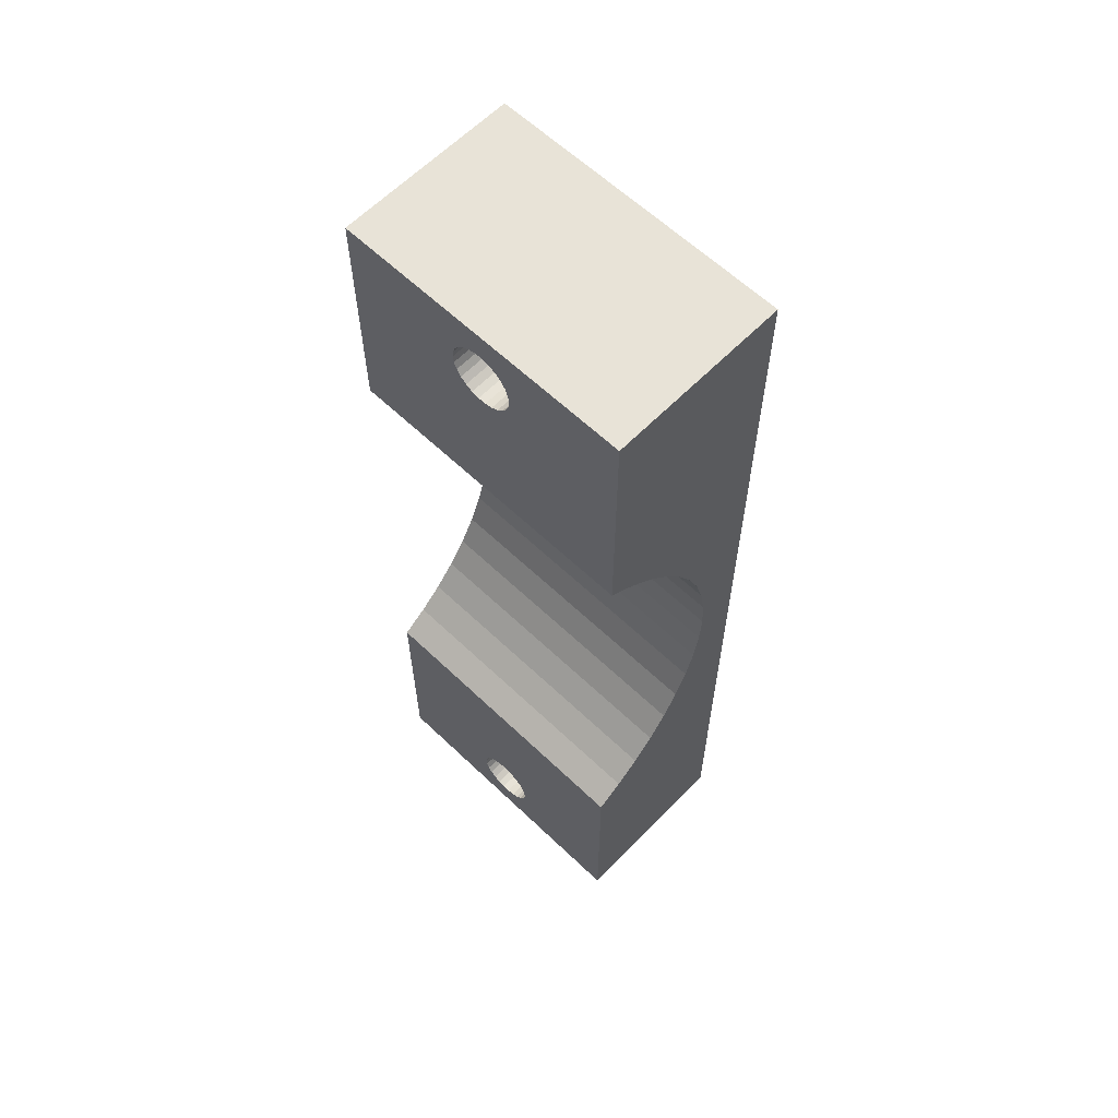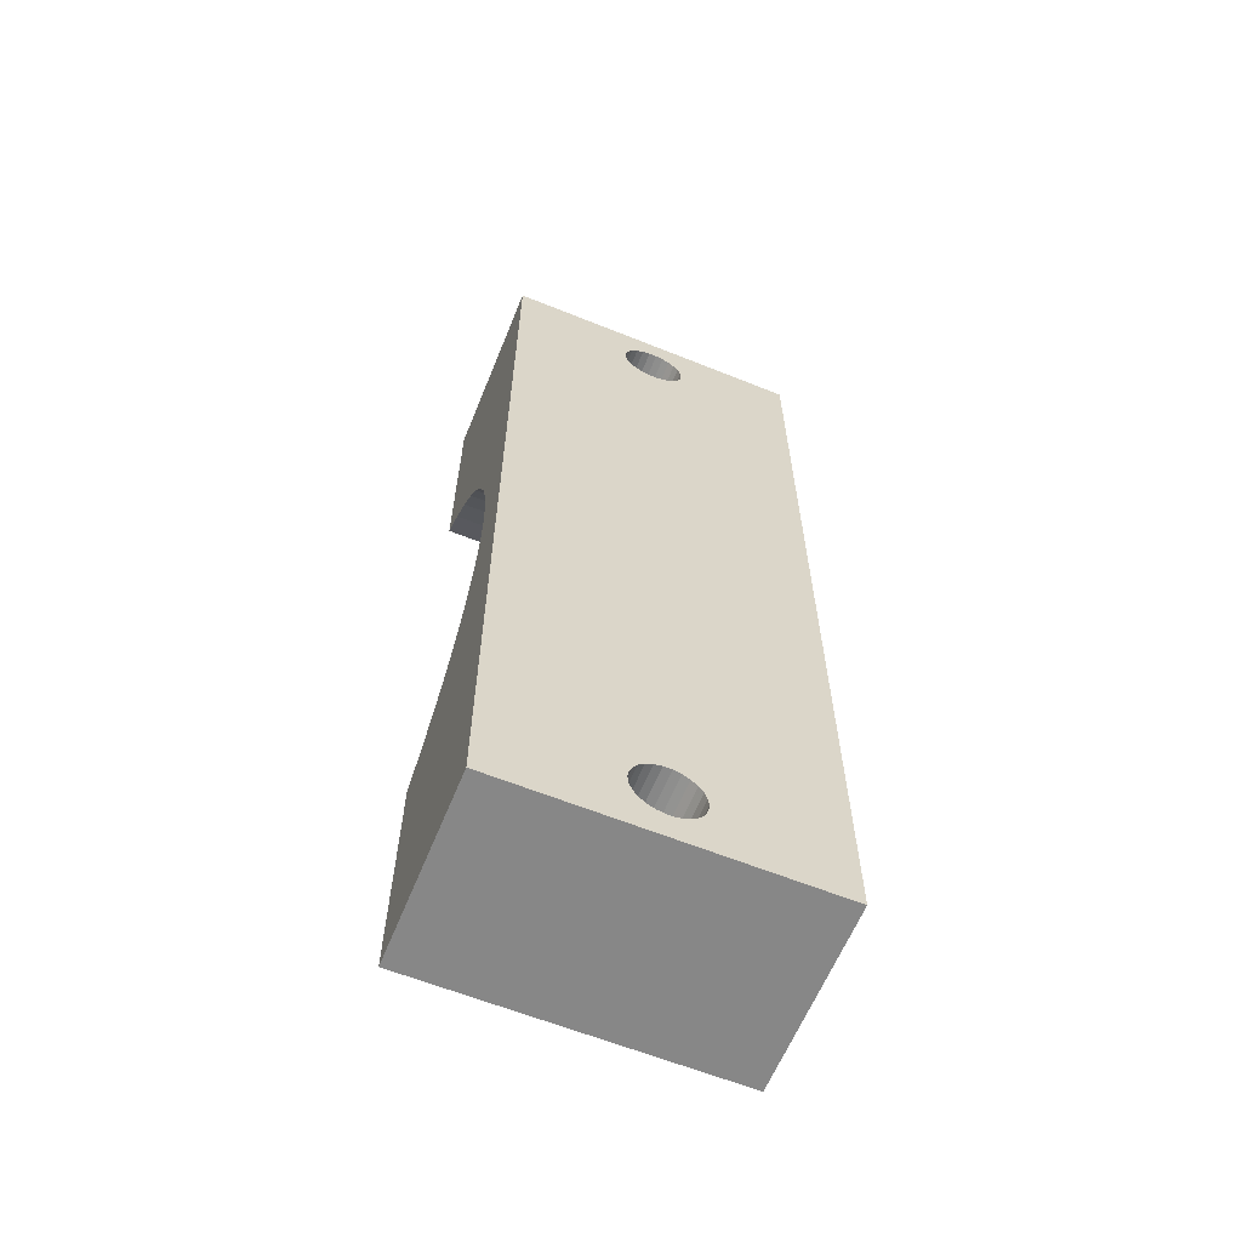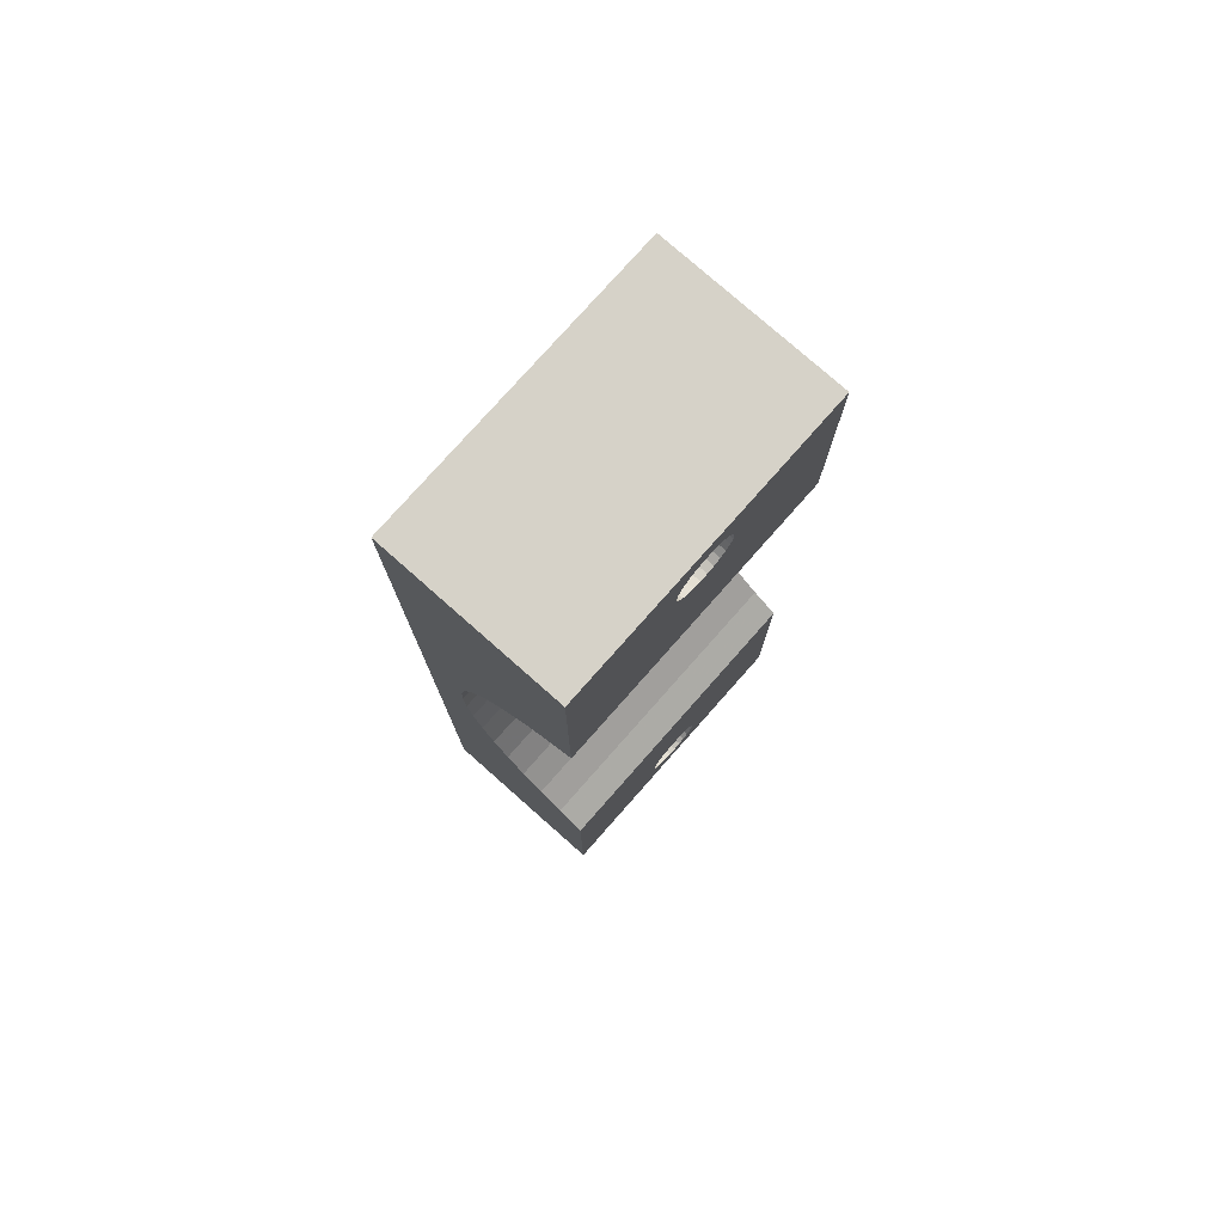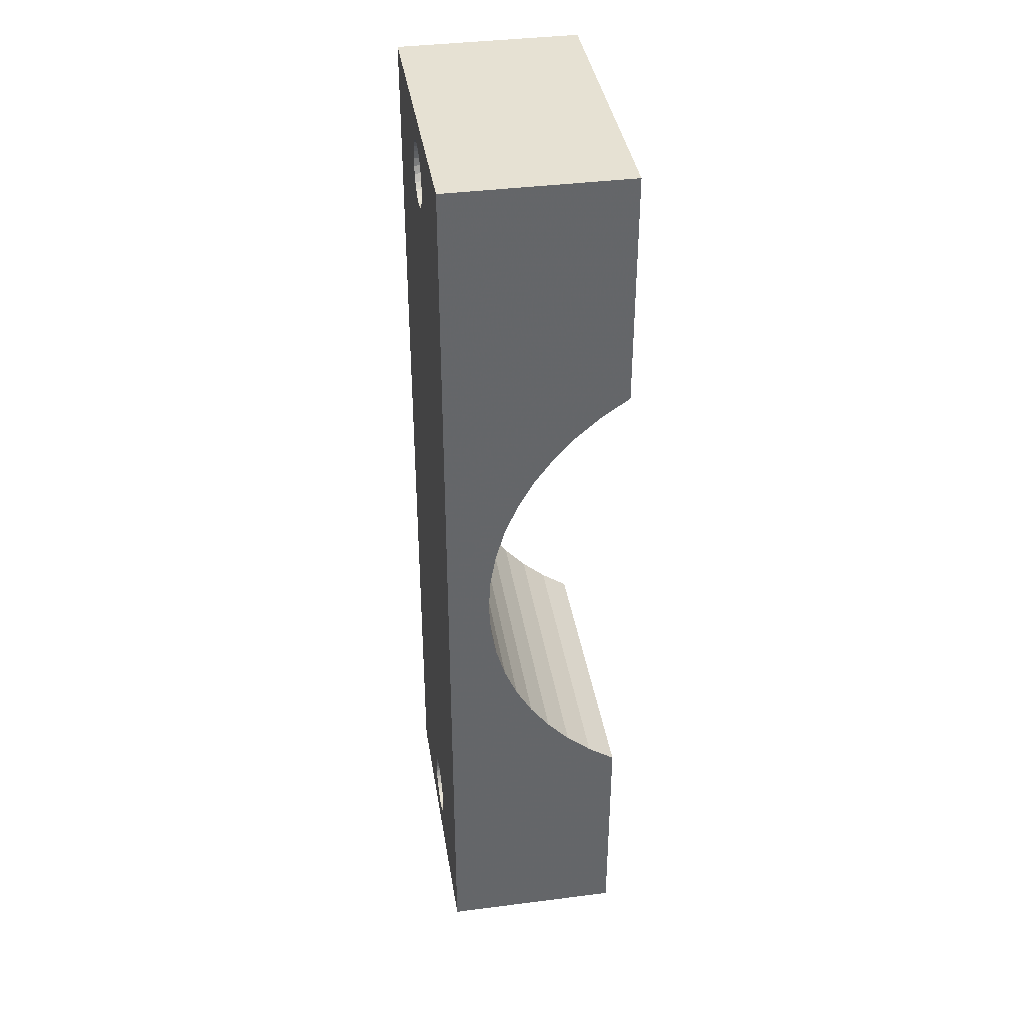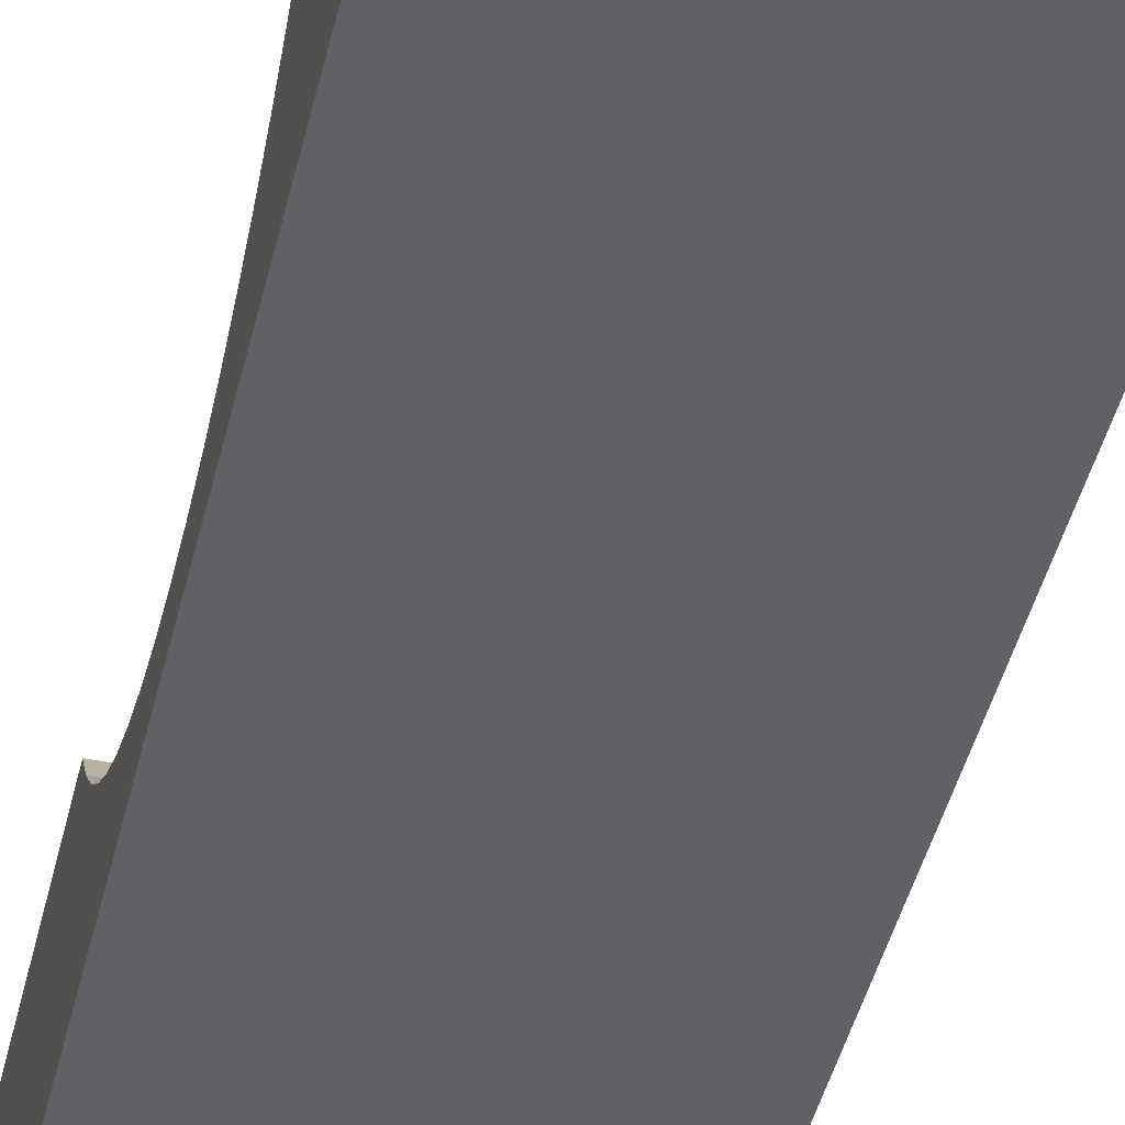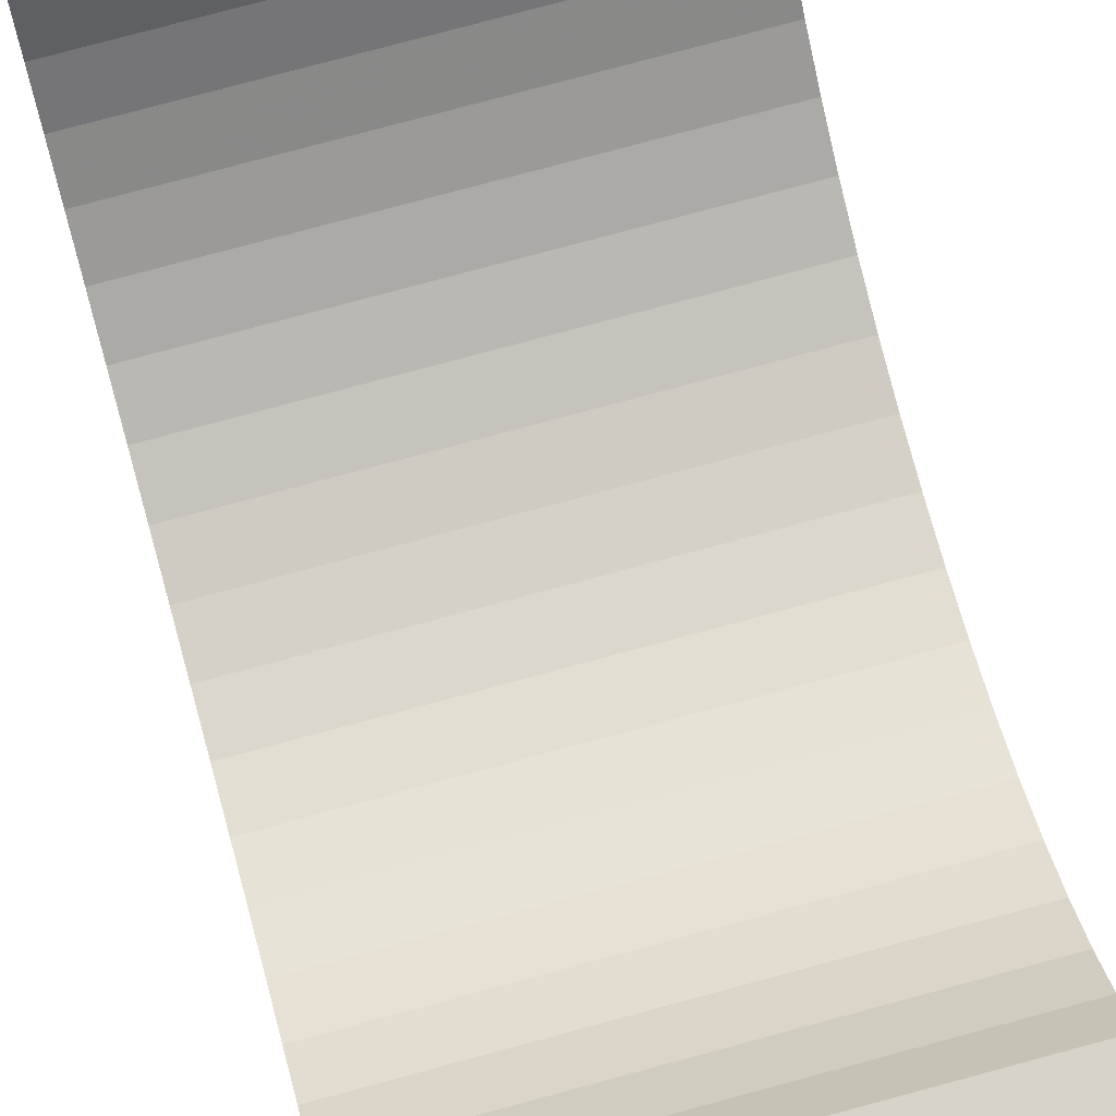
<metadata>
{"format":"obj","ext":"obj","renderer":"f3d","projection":"perspective","resolution":1024,"background":"white","views":[{"elev":61.5,"azim":44.1,"up":"+Y"},{"elev":-62.3,"azim":157.8,"up":"+Y"},{"elev":77.6,"azim":-48.5,"up":"+Y"},{"elev":38.8,"azim":-99.1,"up":"+Y"},{"elev":-45.6,"azim":166.5,"up":"+Z"},{"elev":76.0,"azim":164.8,"up":"+Z"}]}
</metadata>
<code>
v -32.5 40 -15
v -32.5 15.13 -6.132
v -32.5 17.14 -4.296
v -32.5 18.94 -2.243
v -32.5 12.92 -7.727
v -32.5 20.49 -0
v -32.5 40 0
v -32.5 10.54 -9.062
v -32.5 8.026 -10.12
v -32.5 5.409 -10.88
v -32.5 -18.94 -2.243
v -32.5 -40 -15
v -32.5 -20.49 -0
v -32.5 -17.14 -4.296
v -32.5 -15.13 -6.132
v -32.5 -12.92 -7.727
v -32.5 -10.54 -9.062
v -32.5 -8.026 -10.12
v -32.5 -5.409 -10.88
v -32.5 -2.722 -11.35
v -32.5 -40 0
v -32.5 -0 -11.5
v -32.5 2.722 -11.35
v -7.5 -20.49 -0
v -18.02 -33.24 0
v -17.65 -33.77 0
v -18.49 -32.82 0
v -19.06 -32.52 0
v -19.68 -32.37 0
v -7.5 -40 0
v -21.51 -37.18 0
v -21.98 -36.76 0
v -22.35 -36.23 0
v -20.94 -37.48 0
v -22.57 -35.63 0
v -20.32 -37.63 0
v -22.65 -35 0
v -19.68 -37.63 0
v -22.57 -34.37 0
v -22.35 -33.77 0
v -21.51 -32.82 0
v -20.94 -32.52 0
v -21.98 -33.24 0
v -20.32 -32.37 0
v -17.43 -34.37 0
v -17.35 -35 0
v -19.06 -37.48 0
v -18.49 -37.18 0
v -18.02 -36.76 0
v -17.65 -36.23 0
v -17.43 -35.63 0
v -7.5 -18.94 -2.243
v -7.5 -17.14 -4.296
v -7.5 -15.13 -6.132
v -7.5 -12.92 -7.727
v -7.5 -10.54 -9.062
v -7.5 -8.026 -10.12
v -7.5 -5.409 -10.88
v -7.5 -2.722 -11.35
v -7.5 -0 -11.5
v -7.5 2.722 -11.35
v -7.5 5.409 -10.88
v -7.5 8.026 -10.12
v -7.5 10.54 -9.062
v -7.5 12.92 -7.727
v -7.5 15.13 -6.132
v -7.5 17.14 -4.296
v -7.5 18.94 -2.243
v -7.5 20.49 -0
v -21.51 32.82 0
v -21.98 33.24 0
v -22.35 33.77 0
v -20.94 32.52 0
v -22.57 34.37 0
v -20.32 32.37 0
v -22.65 35 0
v -19.68 32.37 0
v -22.57 35.63 0
v -19.06 32.52 0
v -22.35 36.23 0
v -18.49 32.82 0
v -21.98 36.76 0
v -18.02 33.24 0
v -21.51 37.18 0
v -17.65 33.77 0
v -20.94 37.48 0
v -20.32 37.63 0
v -7.5 40 0
v -17.43 35.63 0
v -17.35 35 0
v -17.65 36.23 0
v -18.02 36.76 0
v -18.49 37.18 0
v -19.06 37.48 0
v -19.68 37.63 0
v -17.43 34.37 0
v -7.5 40 -15
v -18.49 -37.18 -15
v -7.5 -40 -15
v -19.06 -37.48 -15
v -17.43 35.63 -15
v -17.35 35 -15
v -18.02 -36.76 -15
v -17.65 36.23 -15
v -17.65 -36.23 -15
v -18.02 36.76 -15
v -17.43 -35.63 -15
v -18.49 37.18 -15
v -17.35 -35 -15
v -19.06 37.48 -15
v -19.68 37.63 -15
v -20.32 37.63 -15
v -19.68 -37.63 -15
v -18.02 33.24 -15
v -18.49 32.82 -15
v -17.65 33.77 -15
v -17.43 34.37 -15
v -21.98 -36.76 -15
v -21.51 -37.18 -15
v -21.51 -32.82 -15
v -22.35 -36.23 -15
v -20.94 -37.48 -15
v -22.57 -35.63 -15
v -20.32 -37.63 -15
v -21.51 32.82 -15
v -21.98 33.24 -15
v -22.65 -35 -15
v -22.35 33.77 -15
v -20.94 32.52 -15
v -20.94 -32.52 -15
v -22.57 -34.37 -15
v -22.57 34.37 -15
v -20.32 32.37 -15
v -20.32 -32.37 -15
v -22.35 -33.77 -15
v -22.65 35 -15
v -21.98 -33.24 -15
v -19.68 32.37 -15
v -19.68 -32.37 -15
v -22.57 35.63 -15
v -19.06 32.52 -15
v -19.06 -32.52 -15
v -22.35 36.23 -15
v -18.49 -32.82 -15
v -21.98 36.76 -15
v -21.51 37.18 -15
v -20.94 37.48 -15
v -17.43 -34.37 -15
v -17.65 -33.77 -15
v -18.02 -33.24 -15
f 1 2 3
f 3 4 1
f 1 5 2
f 1 6 7
f 4 6 1
f 1 8 5
f 1 9 8
f 1 10 9
f 11 12 13
f 14 12 11
f 15 12 14
f 16 12 15
f 17 12 16
f 18 12 17
f 19 12 18
f 20 12 19
f 12 21 13
f 1 12 22
f 1 22 23
f 1 23 10
f 22 12 20
f 24 25 26
f 24 27 25
f 24 28 27
f 24 29 28
f 24 13 29
f 24 26 30
f 31 32 21
f 33 21 32
f 34 31 21
f 35 21 33
f 36 34 21
f 37 21 35
f 38 36 21
f 39 21 37
f 40 21 39
f 13 41 42
f 13 43 41
f 13 40 43
f 13 21 40
f 44 13 42
f 29 13 44
f 30 45 46
f 30 26 45
f 30 47 38
f 30 48 47
f 30 49 48
f 30 50 49
f 30 51 50
f 30 46 51
f 30 38 21
f 13 52 11
f 24 52 13
f 11 53 14
f 52 53 11
f 14 54 15
f 53 54 14
f 15 55 16
f 16 55 17
f 54 55 15
f 17 56 18
f 55 56 17
f 18 57 19
f 56 57 18
f 19 58 20
f 57 58 19
f 20 59 22
f 58 59 20
f 59 60 22
f 22 60 23
f 23 61 10
f 60 61 23
f 10 62 9
f 61 62 10
f 9 63 8
f 62 63 9
f 8 64 5
f 63 64 8
f 5 65 2
f 64 65 5
f 2 66 3
f 65 66 2
f 3 67 4
f 66 67 3
f 4 68 6
f 67 68 4
f 68 69 6
f 70 71 6
f 72 7 6
f 72 6 71
f 73 70 6
f 74 7 72
f 75 73 6
f 76 7 74
f 77 75 6
f 69 77 6
f 78 7 76
f 79 77 69
f 80 7 78
f 81 79 69
f 82 7 80
f 83 81 69
f 84 7 82
f 85 83 69
f 86 7 84
f 87 7 86
f 88 89 90
f 88 91 89
f 88 92 91
f 88 93 92
f 88 94 93
f 88 95 94
f 88 96 85
f 88 90 96
f 88 85 69
f 88 7 87
f 88 87 95
f 88 97 1
f 88 1 7
f 98 99 100
f 101 97 102
f 103 99 98
f 104 97 101
f 105 99 103
f 106 97 104
f 107 99 105
f 108 97 106
f 109 99 107
f 110 97 108
f 111 97 110
f 112 97 111
f 113 99 12
f 114 97 115
f 116 97 114
f 117 97 116
f 102 97 117
f 118 119 12
f 115 97 99
f 1 97 112
f 12 1 120
f 12 121 118
f 119 122 12
f 12 123 121
f 122 124 12
f 1 125 120
f 126 125 1
f 12 127 123
f 1 128 126
f 125 129 120
f 124 113 12
f 120 129 130
f 12 131 127
f 1 132 128
f 129 133 130
f 130 133 134
f 12 135 131
f 1 136 132
f 12 137 135
f 133 138 134
f 134 138 139
f 1 140 136
f 12 120 137
f 138 141 139
f 139 141 142
f 1 143 140
f 142 115 144
f 144 115 99
f 141 115 142
f 1 145 143
f 1 146 145
f 1 147 146
f 1 112 147
f 148 99 109
f 149 99 148
f 150 99 149
f 144 99 150
f 100 99 113
f 99 30 12
f 12 30 21
f 66 97 67
f 68 67 97
f 65 97 66
f 69 97 88
f 69 68 97
f 64 97 65
f 63 97 64
f 62 97 63
f 99 52 24
f 99 53 52
f 99 54 53
f 99 55 54
f 99 56 55
f 99 57 56
f 99 58 57
f 99 59 58
f 30 99 24
f 99 97 60
f 60 97 61
f 61 97 62
f 99 60 59
f 31 34 119
f 119 34 122
f 34 36 122
f 122 36 124
f 109 45 148
f 36 38 124
f 46 45 109
f 124 38 113
f 148 26 149
f 38 47 113
f 45 26 148
f 113 47 100
f 149 25 150
f 47 48 100
f 100 48 98
f 26 25 149
f 150 27 144
f 48 49 98
f 98 49 103
f 25 27 150
f 144 28 142
f 103 50 105
f 27 28 144
f 49 50 103
f 105 51 107
f 142 29 139
f 50 51 105
f 107 46 109
f 28 29 142
f 51 46 107
f 139 44 134
f 29 44 139
f 134 42 130
f 44 42 134
f 130 41 120
f 42 41 130
f 120 43 137
f 41 43 120
f 137 40 135
f 43 40 137
f 40 39 135
f 135 39 131
f 39 37 131
f 131 37 127
f 37 35 127
f 127 35 123
f 35 33 123
f 123 33 121
f 33 32 121
f 121 32 118
f 32 31 118
f 118 31 119
f 70 73 125
f 125 73 129
f 73 75 129
f 129 75 133
f 102 89 101
f 75 77 133
f 90 89 102
f 133 77 138
f 101 91 104
f 77 79 138
f 89 91 101
f 138 79 141
f 104 92 106
f 79 81 141
f 141 81 115
f 91 92 104
f 106 93 108
f 81 83 115
f 115 83 114
f 92 93 106
f 108 94 110
f 114 85 116
f 93 94 108
f 83 85 114
f 116 96 117
f 110 95 111
f 85 96 116
f 117 90 102
f 94 95 110
f 96 90 117
f 111 87 112
f 95 87 111
f 112 86 147
f 87 86 112
f 147 84 146
f 86 84 147
f 146 82 145
f 84 82 146
f 145 80 143
f 82 80 145
f 80 78 143
f 143 78 140
f 78 76 140
f 140 76 136
f 76 74 136
f 136 74 132
f 74 72 132
f 132 72 128
f 72 71 128
f 128 71 126
f 71 70 126
f 126 70 125

</code>
